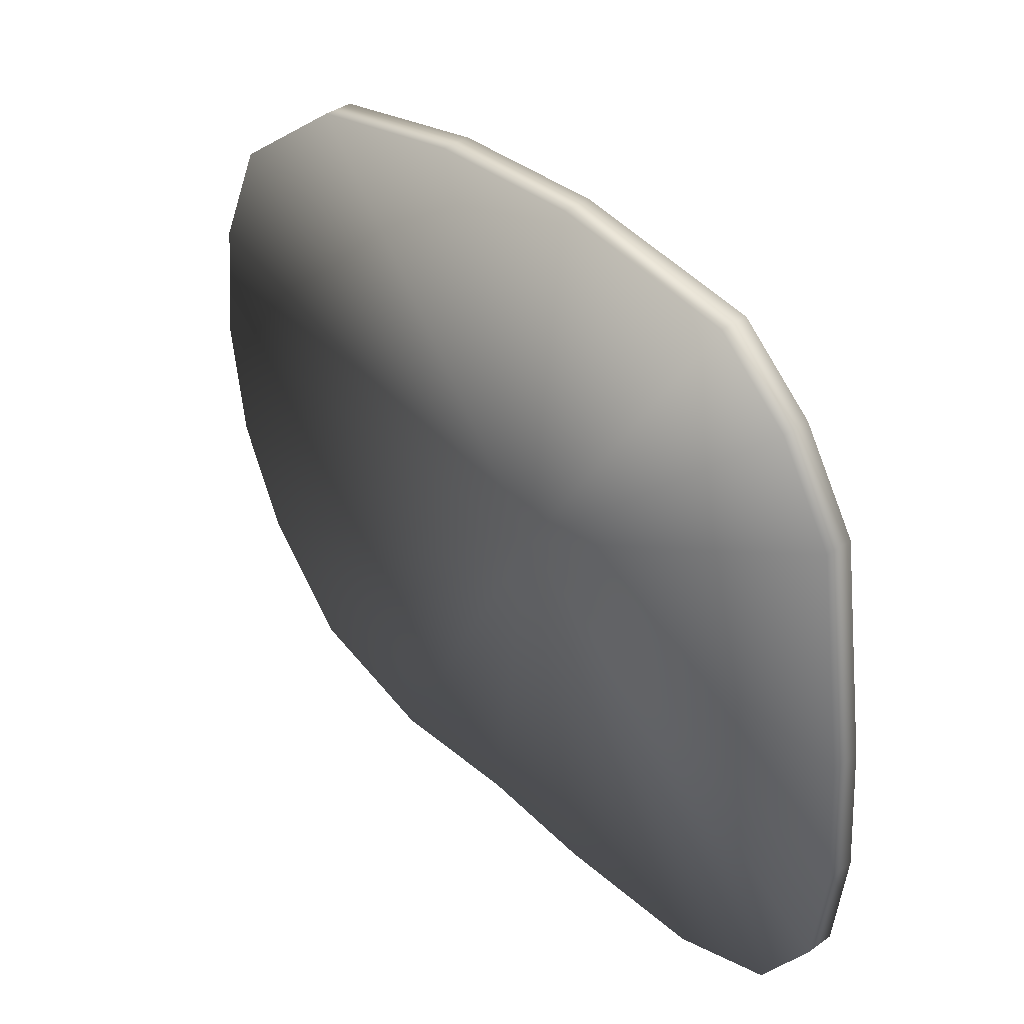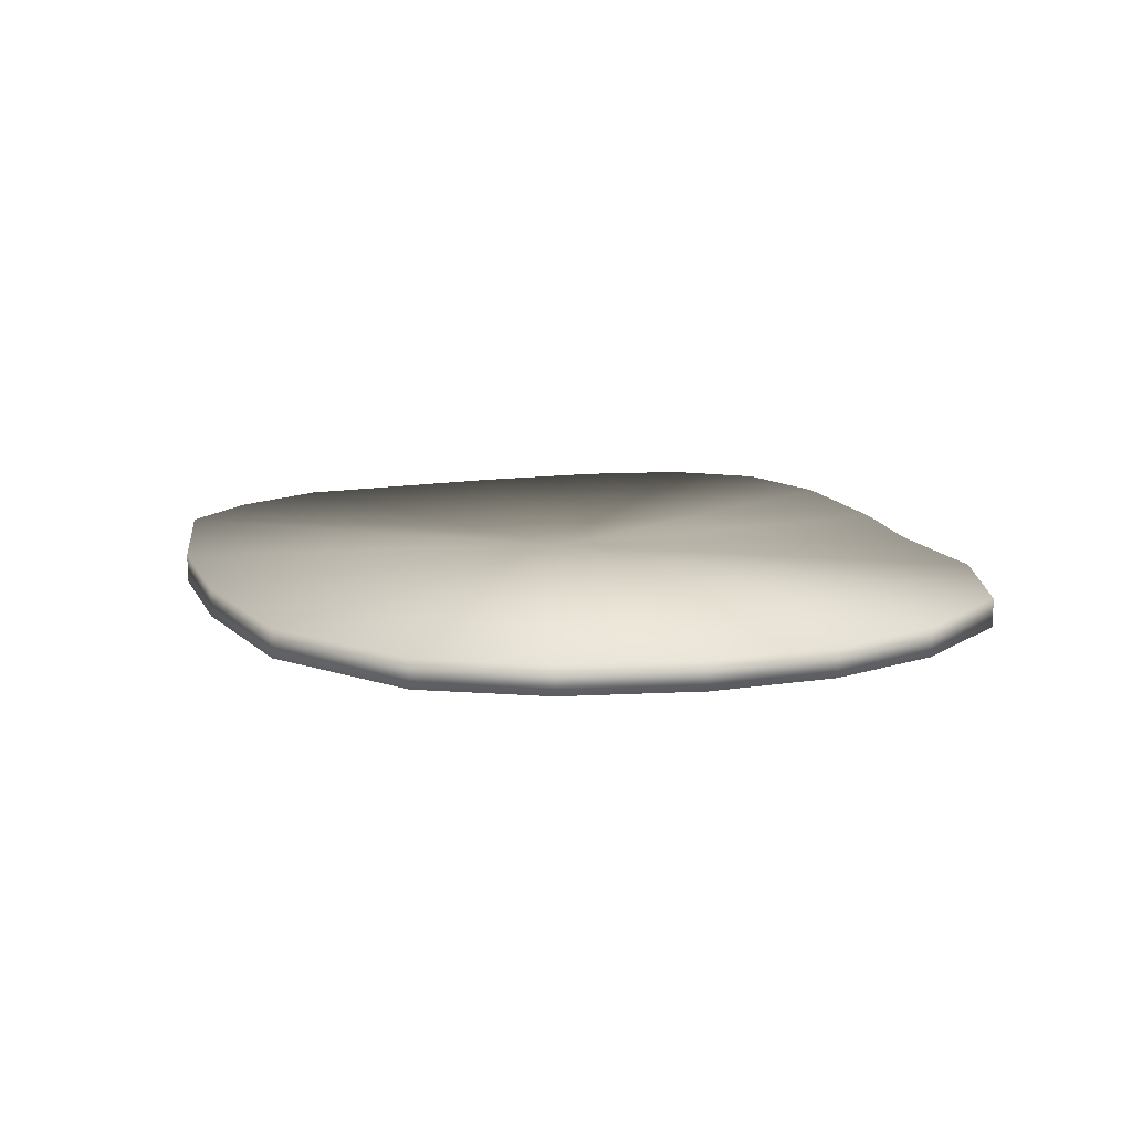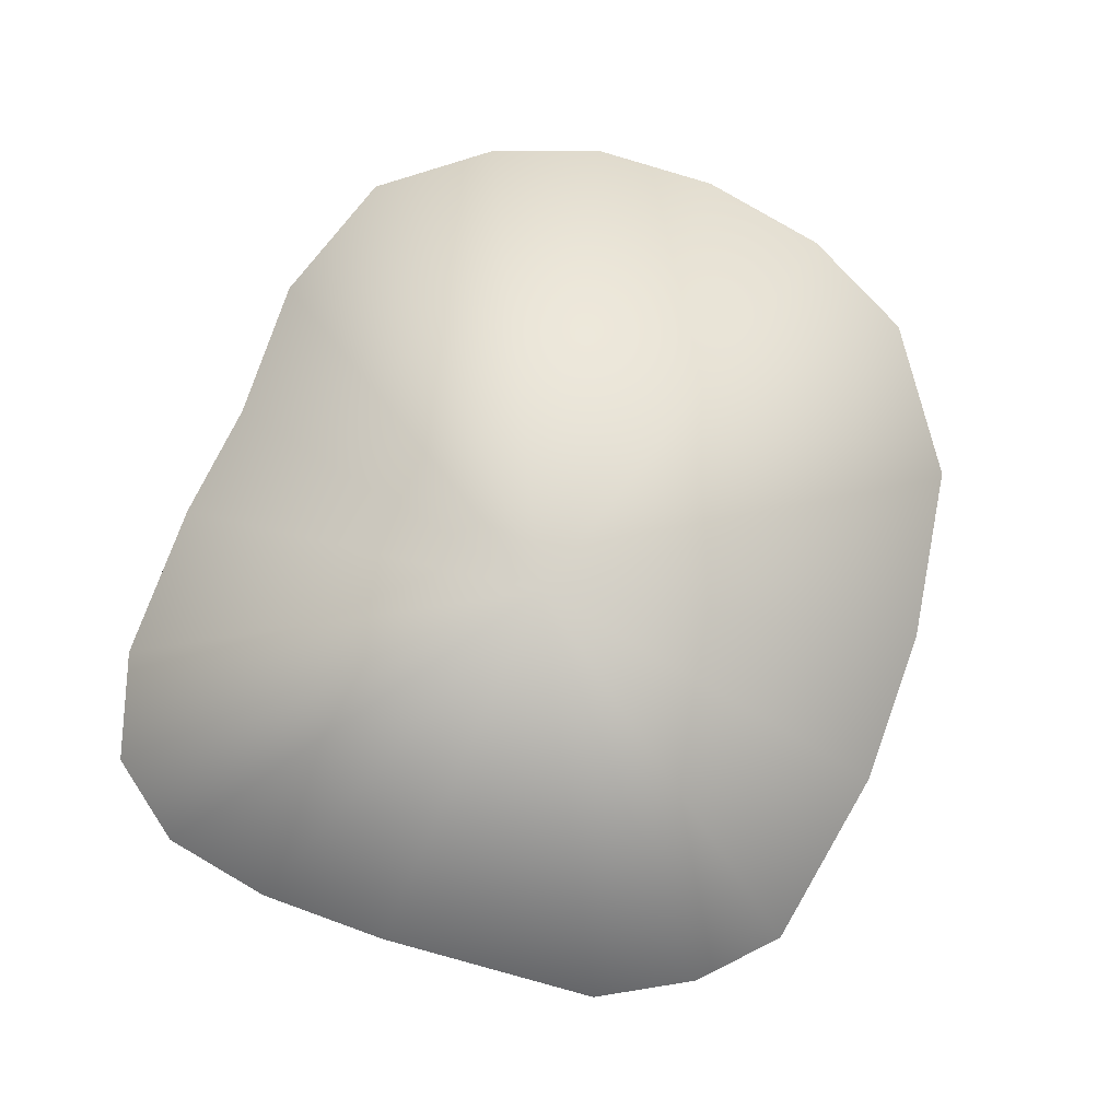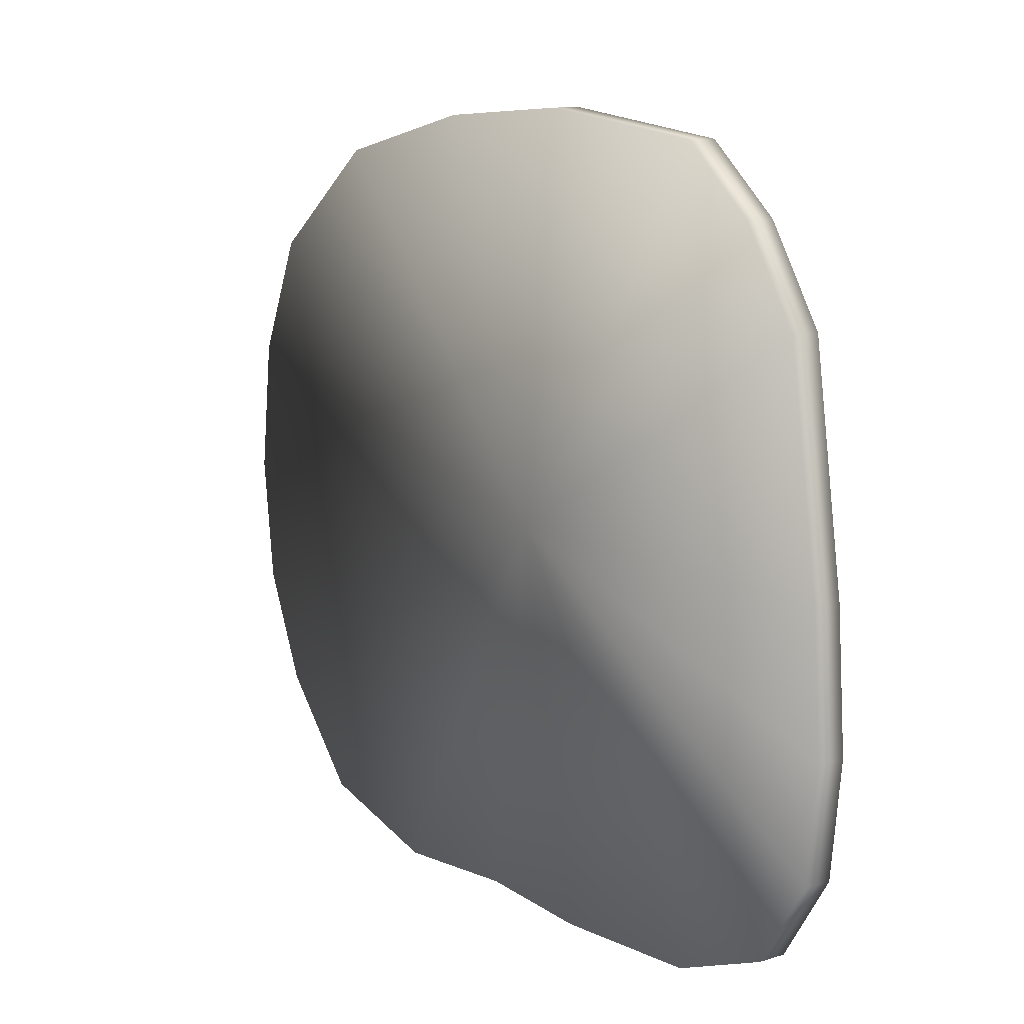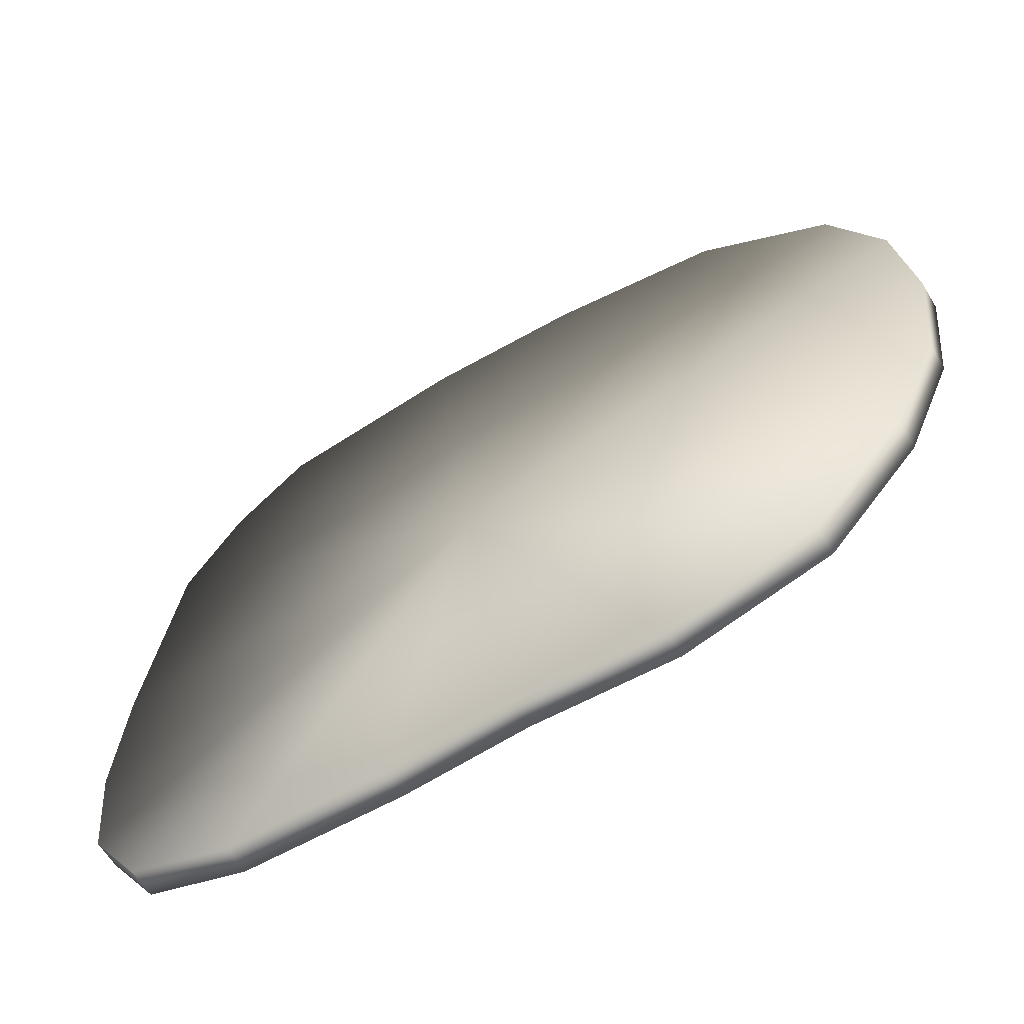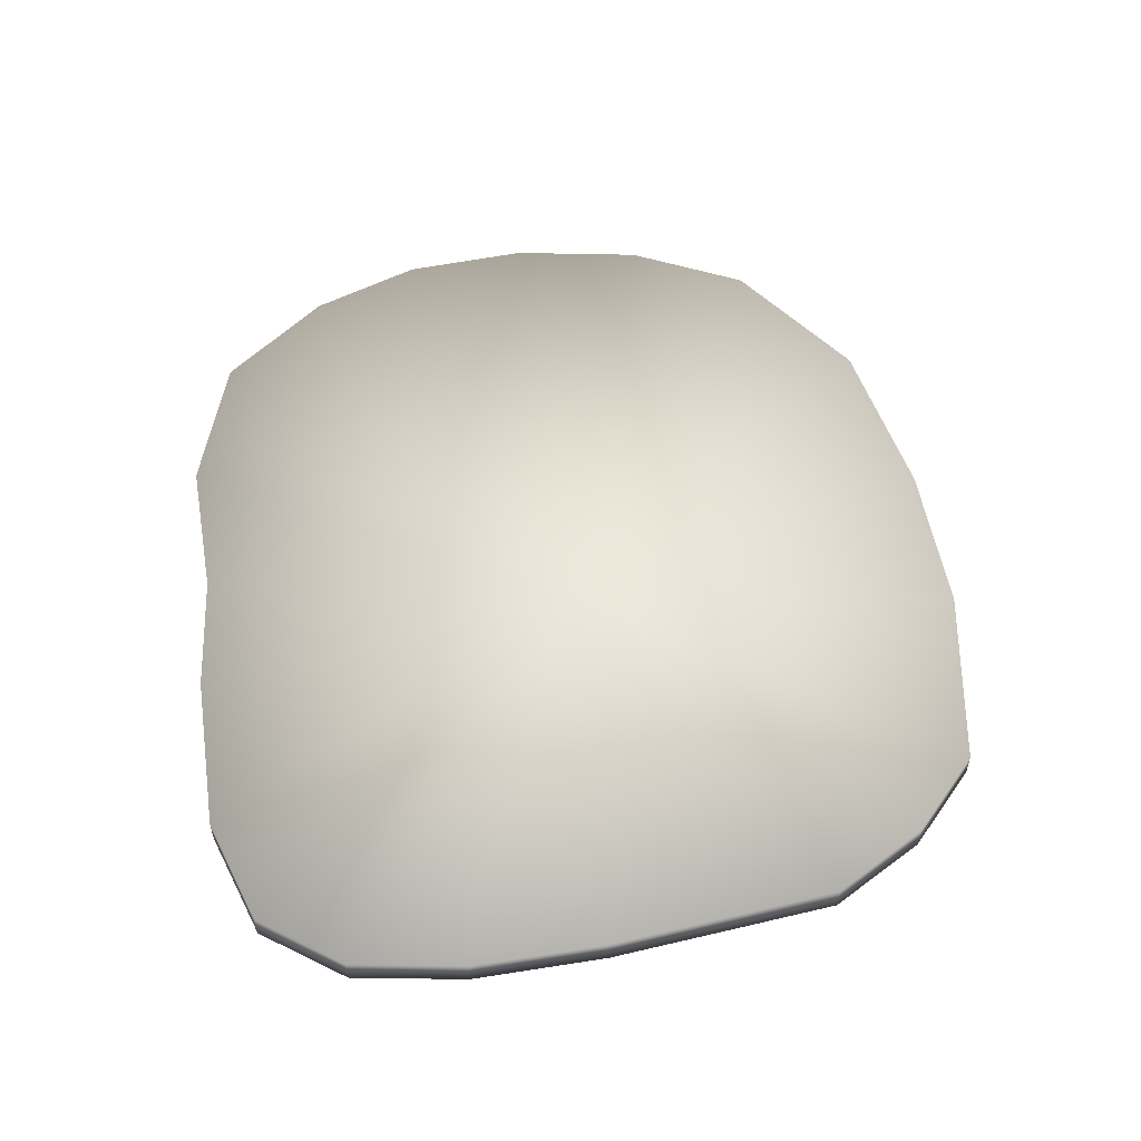
<metadata>
{"format":"obj","ext":"obj","renderer":"f3d","projection":"perspective","resolution":1024,"background":"white","views":[{"elev":39.8,"azim":49.0,"up":"+Y"},{"elev":12.7,"azim":-103.6,"up":"+Z"},{"elev":79.7,"azim":113.9,"up":"+Z"},{"elev":11.8,"azim":53.7,"up":"+Y"},{"elev":-63.0,"azim":-148.7,"up":"+Y"},{"elev":54.3,"azim":84.6,"up":"+Z"}]}
</metadata>
<code>
g meshSPWaterPPCollision.038
v 10.1 -13.37 0.549
v 14.23 -11.75 -0.549
v 10.1 -13.37 -0.549
v 14.23 -11.75 0.549
v 16.34 -8.484 -0.549
v 16.34 -8.484 0.549
v 0.8916 1.078 0.549
v 3.77 -13.74 0.549
v 16.81 -4.096 0.549
v 16.44 1.055 0.549
v 16.81 -4.096 -0.549
v 16.34 -8.484 -0.549
v 10.1 -13.37 -0.549
v 0.8916 1.078 -0.549
v 14.23 -11.75 -0.549
v 3.77 -13.74 -0.549
v -1.03 -13.49 -0.549
v -6.684 -13.97 -0.549
v -1.03 -13.49 0.549
v 3.77 -13.74 -0.549
v -1.03 -13.49 -0.549
v -6.684 -13.97 0.549
v -6.684 -13.97 -0.549
v -12.28 -12.52 0.549
v -12.28 -12.52 -0.549
v -15.82 -8.562 0.549
v -17.66 -4.314 0.549
v -15.82 -8.562 -0.549
v -17.66 -4.314 -0.549
v -18.23 0.5592 0.549
v -18.23 0.5592 -0.549
v -17.62 5.732 0.549
v -15.61 10.34 0.549
v -18.23 0.5592 -0.549
v -17.62 5.732 -0.549
v -17.66 -4.314 -0.549
v -15.82 -8.562 -0.549
v -15.82 -8.562 0.549
v -12.28 -12.52 0.549
v -15.61 10.34 -0.549
v -10.44 14.43 -0.549
v -15.61 10.34 0.549
v -17.62 5.732 0.549
v -3.662 16.04 -0.549
v 2.561 16.49 -0.549
v 2.561 16.49 0.549
v -3.662 16.04 0.549
v 9.918 15.66 0.549
v 12.86 13.2 0.549
v 9.918 15.66 -0.549
v 9.918 15.66 0.549
v 2.561 16.49 0.549
v 12.86 13.2 -0.549
v 15.11 9.726 -0.549
v 16.44 1.055 -0.549
v 16.81 -4.096 0.549
v 16.44 1.055 0.549
v 15.11 9.726 0.549
v 12.86 13.2 -0.549
v 15.11 9.726 -0.549
v -10.44 14.43 0.549
v -15.61 10.34 -0.549
v -10.44 14.43 -0.549
v -3.662 16.04 -0.549
g meshSPWaterPPCollision.038_0
f 3 2 1
f 2 4 1
f 2 5 4
f 5 6 4
f 7 1 4
f 7 4 6
f 8 1 7
f 7 6 9
f 7 9 10
f 11 9 6
f 12 11 6
f 13 1 8
f 12 14 11
f 15 14 12
f 13 14 15
f 13 16 14
f 16 13 8
f 17 14 16
f 18 14 17
f 7 19 8
f 20 8 19
f 21 20 19
f 21 19 22
f 7 22 19
f 23 21 22
f 18 22 24
f 24 22 7
f 25 18 24
f 18 25 14
f 7 26 24
f 27 26 7
f 28 26 27
f 29 28 27
f 7 30 27
f 29 27 30
f 31 29 30
f 7 32 30
f 7 33 32
f 34 30 32
f 35 34 32
f 35 14 34
f 34 14 36
f 37 36 14
f 37 14 25
f 37 25 38
f 25 39 38
f 40 14 35
f 40 41 14
f 40 35 42
f 35 43 42
f 44 14 41
f 45 14 44
f 45 44 46
f 44 47 46
f 7 46 47
f 48 46 7
f 49 48 7
f 50 48 49
f 45 50 14
f 50 45 51
f 45 52 51
f 53 50 49
f 50 53 14
f 53 54 14
f 54 55 14
f 11 14 55
f 11 55 56
f 55 57 56
f 55 54 10
f 54 58 10
f 10 58 7
f 58 49 7
f 59 49 58
f 60 59 58
f 61 33 7
f 62 33 61
f 7 47 61
f 63 62 61
f 63 61 47
f 64 63 47

</code>
